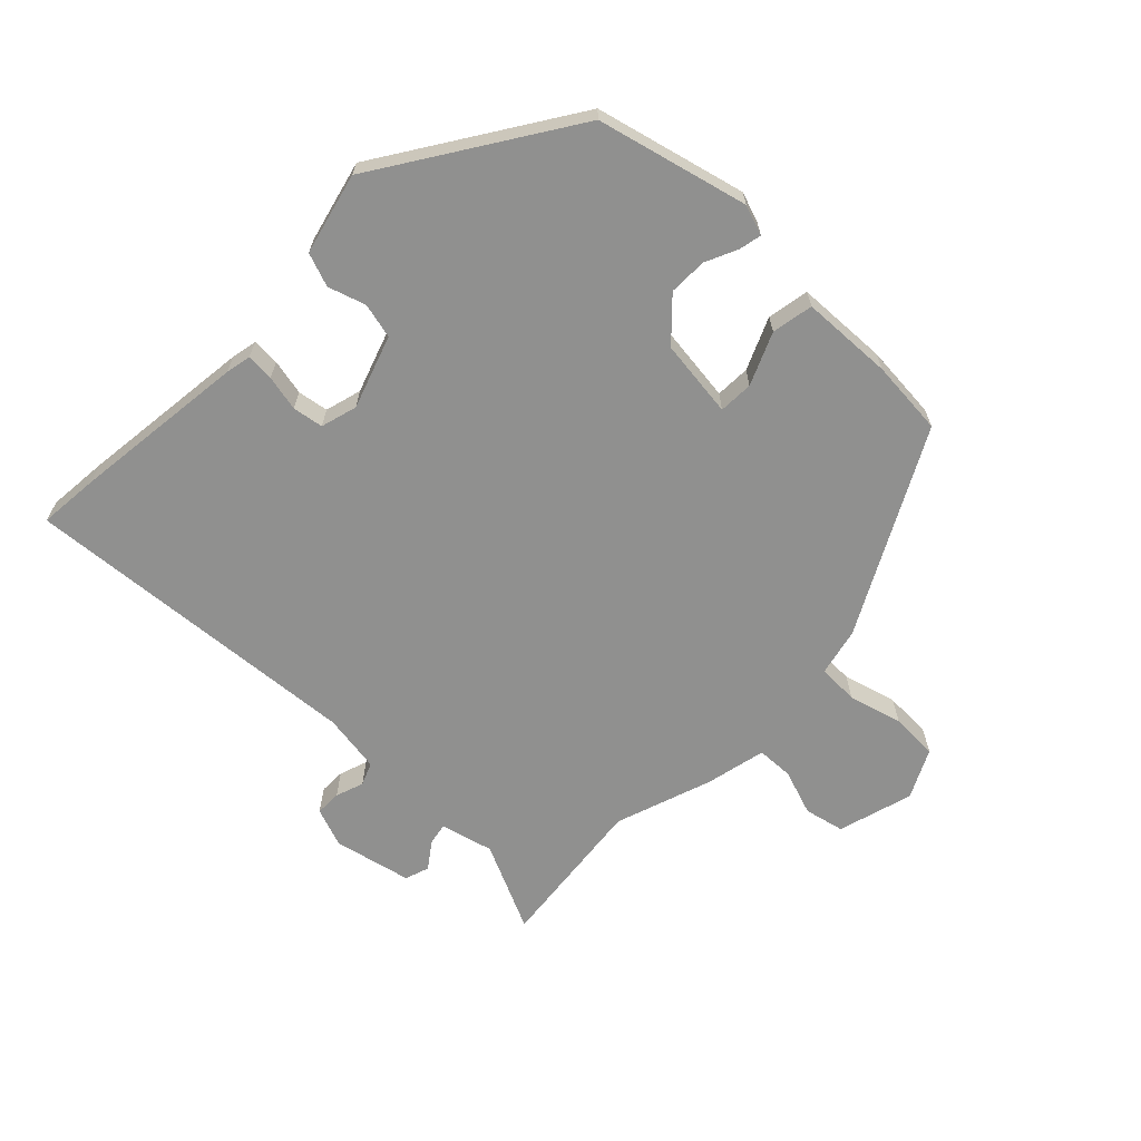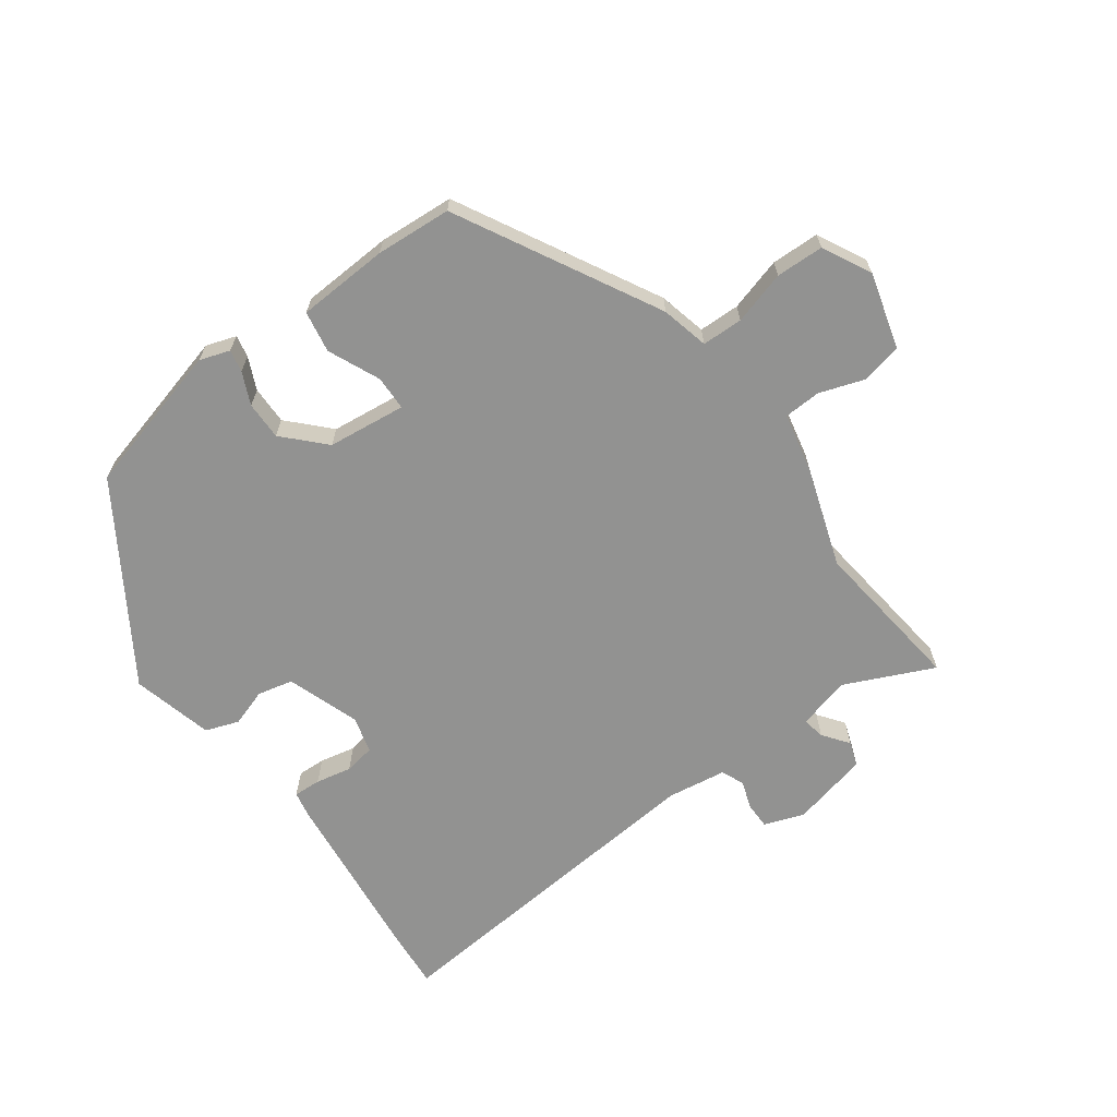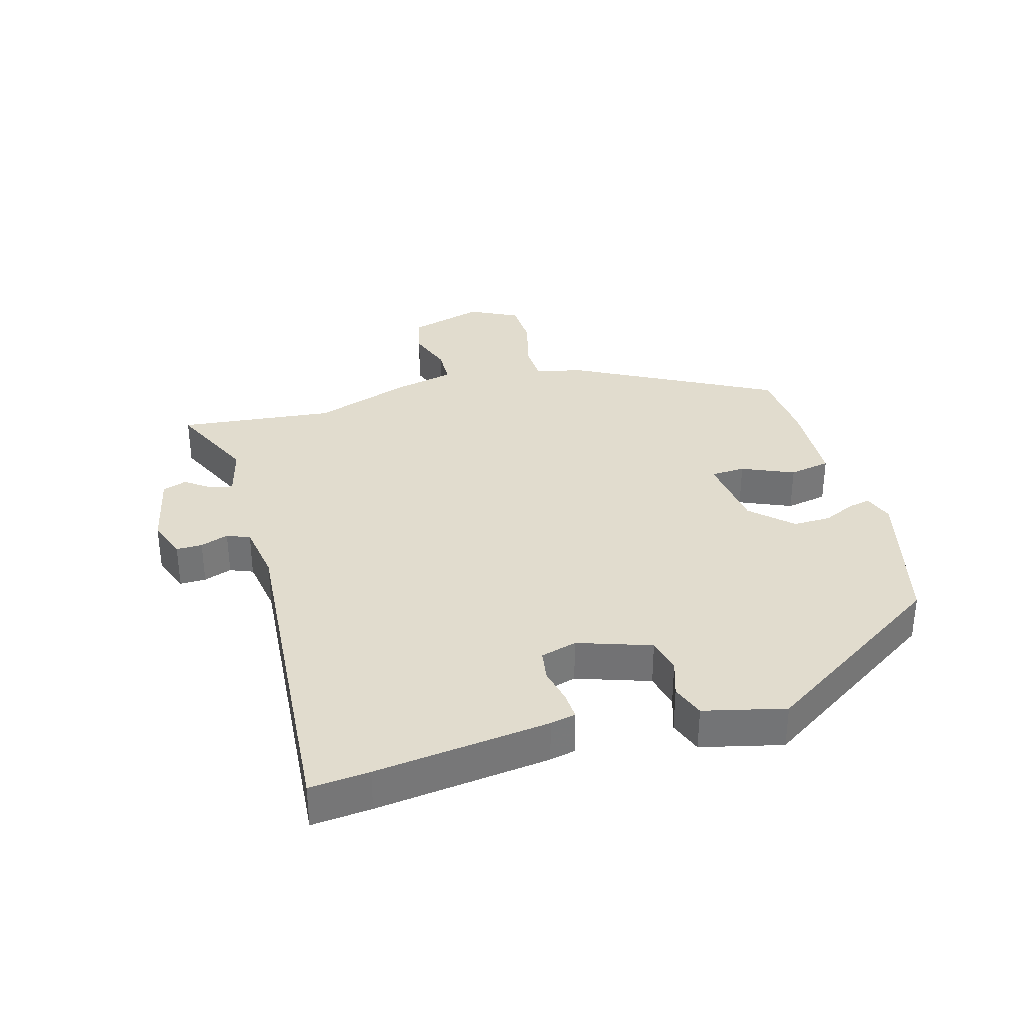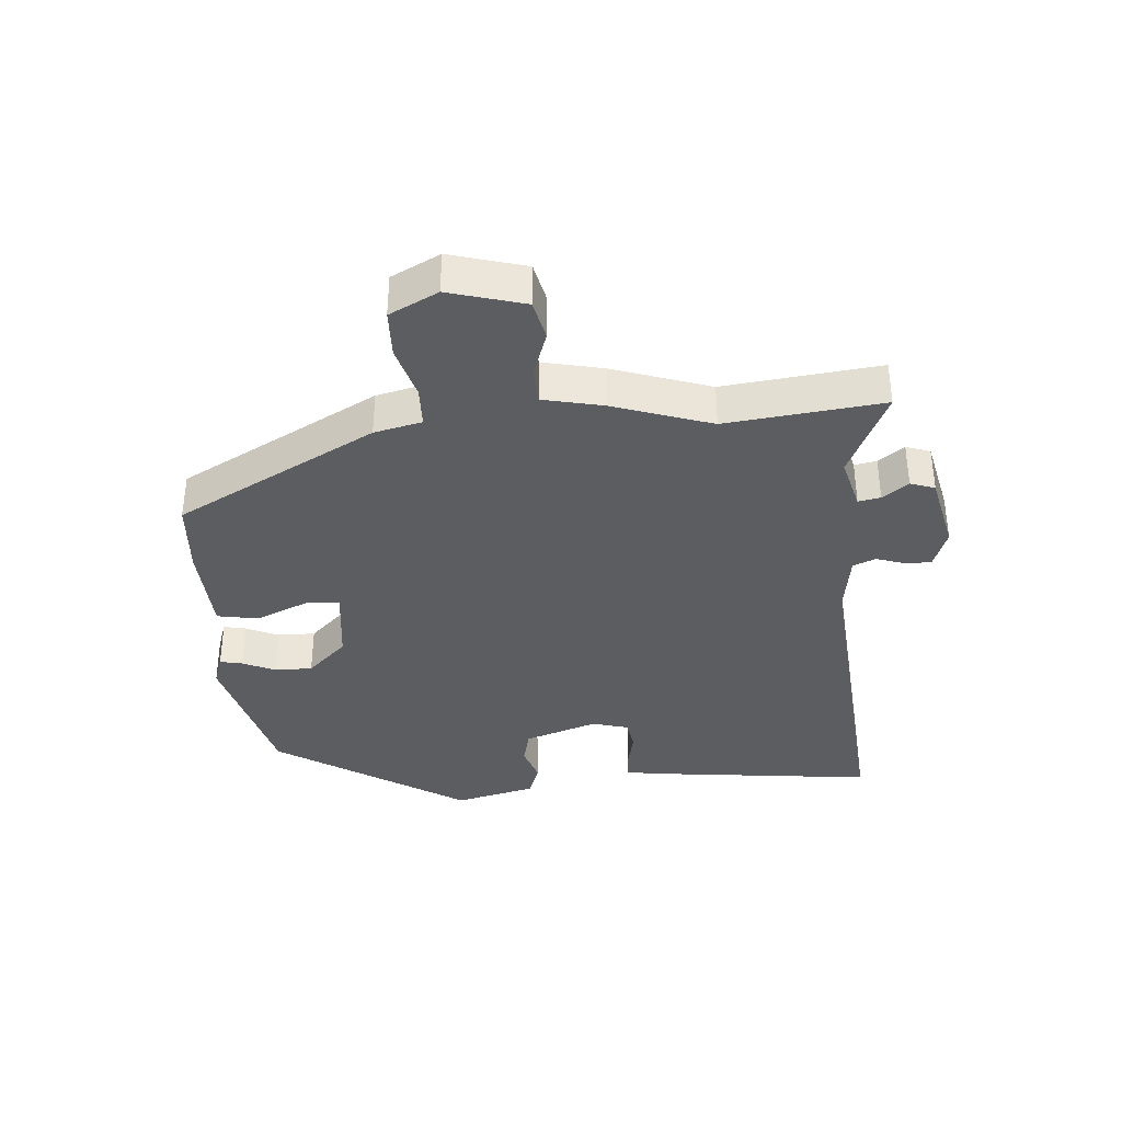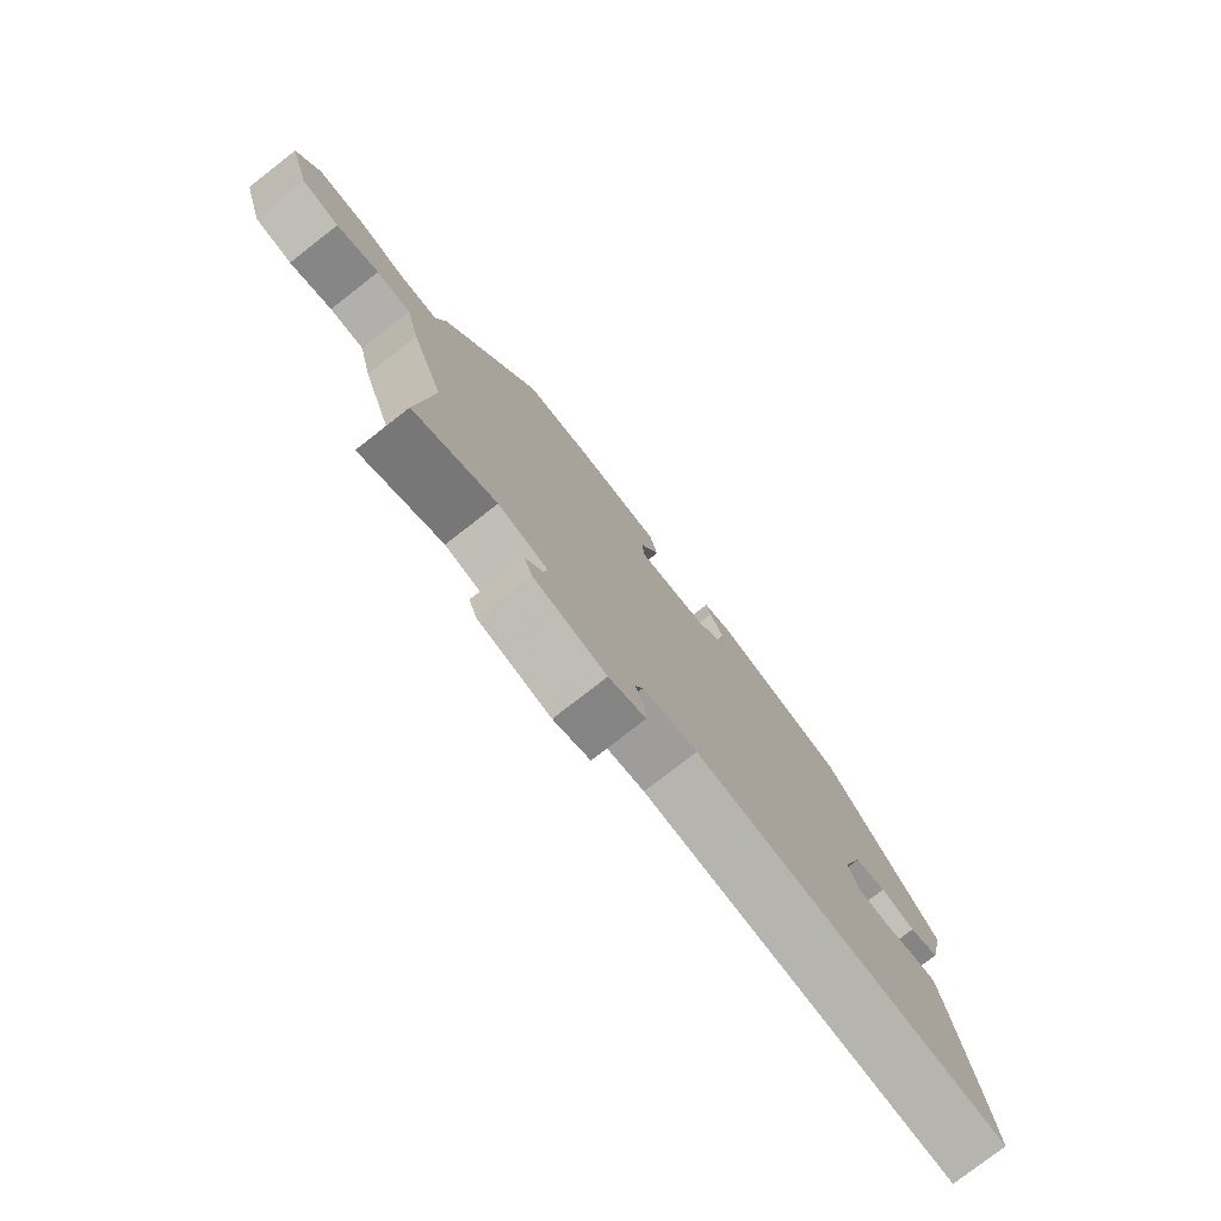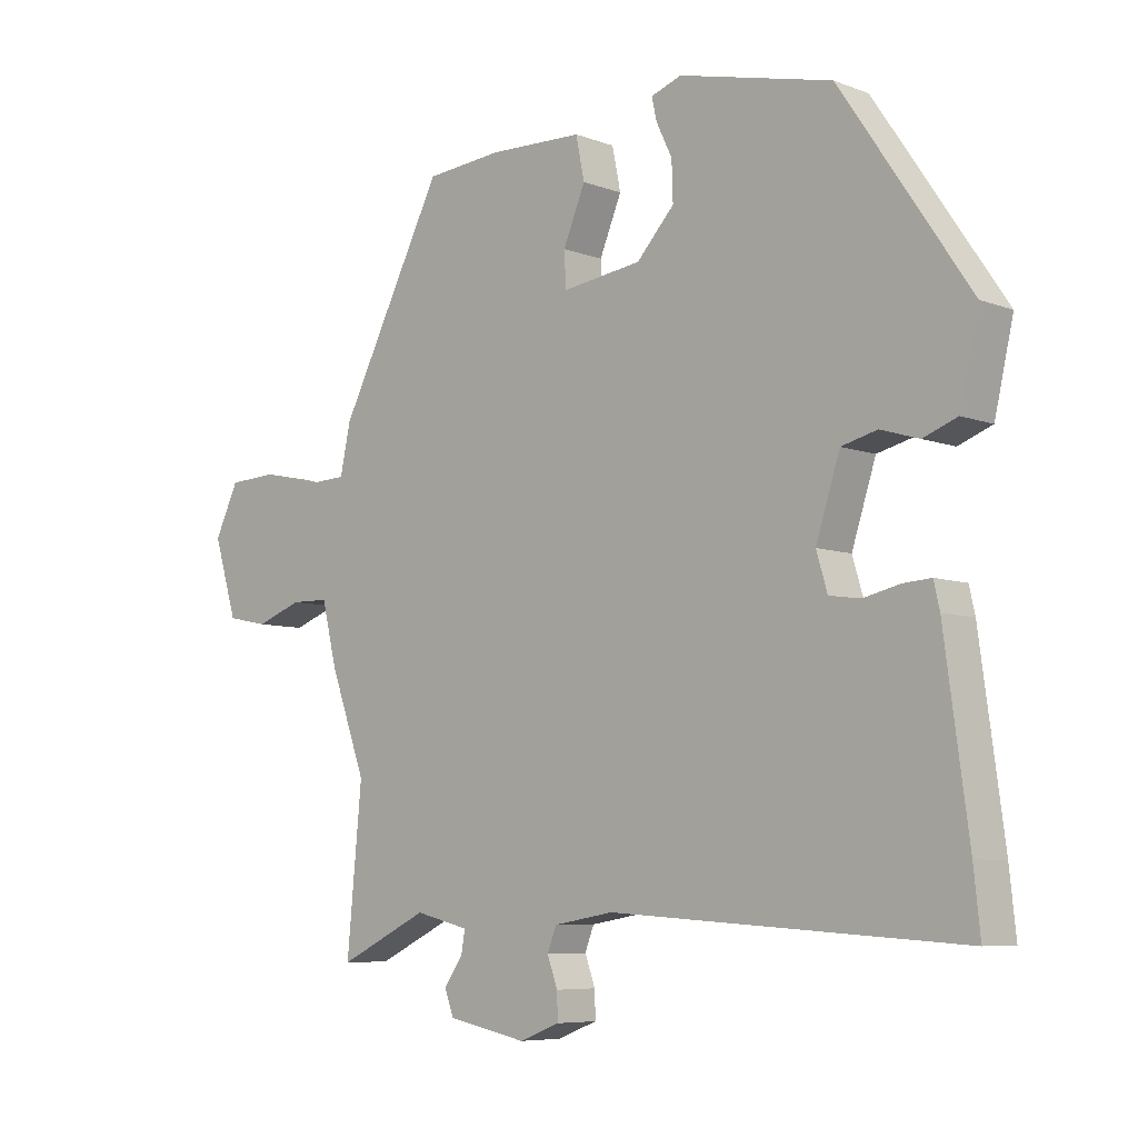
<metadata>
{"format":"obj","ext":"obj","renderer":"f3d","projection":"perspective","resolution":1024,"background":"white","views":[{"elev":-65.5,"azim":-43.3,"up":"+Y"},{"elev":-66.3,"azim":37.5,"up":"+Y"},{"elev":34.0,"azim":-105.0,"up":"+Y"},{"elev":-36.7,"azim":95.7,"up":"+Y"},{"elev":-78.0,"azim":127.9,"up":"+Z"},{"elev":-6.9,"azim":-137.4,"up":"+Z"}]}
</metadata>
<code>
v 0.485 0.07 -0.338
v 0.508 0.07 -0.584
v 0.37 0.07 -0.517
v 0.287 0.07 -0.537
v 0.293 0.07 -0.572
v 0.322 0.07 -0.613
v 0.308 0.07 -0.651
v 0.186 0.07 -0.676
v 0.124 0.07 -0.652
v 0.125 0.07 -0.611
v 0.141 0.07 -0.567
v 0.127 0.07 -0.531
v 0.035 0.07 -0.515
v -0.505 0.07 -0.549
v -0.495 0.07 -0.455
v -0.458 0.07 -0.181
v -0.449 0.07 -0.141
v -0.406 0.07 -0.144
v -0.35 0.07 -0.157
v -0.302 0.07 -0.15
v -0.285 0.07 -0.093
v -0.322 0.07 0.022
v -0.377 0.07 0.036
v -0.436 0.07 0.018
v -0.488 0.07 0.038
v -0.517 0.07 0.166
v -0.319 0.07 0.46
v -0.083 0.07 0.516
v -0.036 0.07 0.499
v -0.044 0.07 0.464
v -0.068 0.07 0.414
v -0.07 0.07 0.354
v -0.012 0.07 0.291
v 0.11 0.07 0.274
v 0.113 0.07 0.328
v 0.079 0.07 0.41
v 0.092 0.07 0.475
v 0.236 0.07 0.479
v 0.354 0.07 0.468
v 0.515 0.07 0.152
v 0.531 0.07 0.077
v 0.595 0.07 0.074
v 0.679 0.07 0.096
v 0.754 0.07 0.092
v 0.791 0.07 0.015
v 0.755 0.07 -0.103
v 0.692 0.07 -0.116
v 0.621 0.07 -0.09
v 0.563 0.07 -0.091
v 0.54 0.07 -0.186
v 0.485 0 -0.338
v 0.508 0 -0.584
v 0.37 0 -0.517
v 0.287 0 -0.537
v 0.293 0 -0.572
v 0.322 0 -0.613
v 0.308 0 -0.651
v 0.186 0 -0.676
v 0.124 0 -0.652
v 0.125 0 -0.611
v 0.141 0 -0.567
v 0.127 0 -0.531
v 0.035 0 -0.515
v -0.505 0 -0.549
v -0.495 0 -0.455
v -0.458 0 -0.181
v -0.449 0 -0.141
v -0.406 0 -0.144
v -0.35 0 -0.157
v -0.302 0 -0.15
v -0.285 0 -0.093
v -0.322 0 0.022
v -0.377 0 0.036
v -0.436 0 0.018
v -0.488 0 0.038
v -0.517 0 0.166
v -0.319 0 0.46
v -0.083 0 0.516
v -0.036 0 0.499
v -0.044 0 0.464
v -0.068 0 0.414
v -0.07 0 0.354
v -0.012 0 0.291
v 0.11 0 0.274
v 0.113 0 0.328
v 0.079 0 0.41
v 0.092 0 0.475
v 0.236 0 0.479
v 0.354 0 0.468
v 0.515 0 0.152
v 0.531 0 0.077
v 0.595 0 0.074
v 0.679 0 0.096
v 0.754 0 0.092
v 0.791 0 0.015
v 0.755 0 -0.103
v 0.692 0 -0.116
v 0.621 0 -0.09
v 0.563 0 -0.091
v 0.54 0 -0.186
f 49 50 1
f 46 47 48
f 45 46 48
f 44 45 48
f 43 44 48
f 42 43 48
f 41 42 48 49
f 41 49 1
f 40 41 1
f 39 40 1
f 38 39 1
f 37 38 1
f 36 37 1
f 35 36 1
f 29 30 31
f 28 29 31
f 27 28 31
f 26 27 31
f 25 26 31
f 24 25 31
f 23 24 31
f 22 23 31 32
f 21 22 32 33
f 17 18 19
f 16 17 19
f 15 16 19
f 14 15 19
f 13 14 19
f 12 13 19 20
f 9 10 11
f 8 9 11
f 7 8 11
f 6 7 11
f 5 6 11
f 4 5 11 12
f 21 33 34
f 20 21 34
f 12 20 34
f 4 12 34
f 3 4 34
f 3 34 35
f 2 3 35
f 1 2 35
f 51 100 99
f 98 97 96
f 98 96 95
f 98 95 94
f 98 94 93
f 98 93 92
f 99 98 92 91
f 51 99 91
f 51 91 90
f 51 90 89
f 51 89 88
f 51 88 87
f 51 87 86
f 51 86 85
f 81 80 79
f 81 79 78
f 81 78 77
f 81 77 76
f 81 76 75
f 81 75 74
f 81 74 73
f 82 81 73 72
f 83 82 72 71
f 69 68 67
f 69 67 66
f 69 66 65
f 69 65 64
f 69 64 63
f 70 69 63 62
f 61 60 59
f 61 59 58
f 61 58 57
f 61 57 56
f 61 56 55
f 62 61 55 54
f 84 83 71
f 84 71 70
f 84 70 62
f 84 62 54
f 84 54 53
f 85 84 53
f 85 53 52
f 85 52 51
f 1 51 52 2
f 2 52 53 3
f 3 53 54 4
f 4 54 55 5
f 5 55 56 6
f 6 56 57 7
f 7 57 58 8
f 8 58 59 9
f 9 59 60 10
f 10 60 61 11
f 11 61 62 12
f 12 62 63 13
f 13 63 64 14
f 14 64 65 15
f 15 65 66 16
f 16 66 67 17
f 17 67 68 18
f 18 68 69 19
f 19 69 70 20
f 20 70 71 21
f 21 71 72 22
f 22 72 73 23
f 23 73 74 24
f 24 74 75 25
f 25 75 76 26
f 26 76 77 27
f 27 77 78 28
f 28 78 79 29
f 29 79 80 30
f 30 80 81 31
f 31 81 82 32
f 32 82 83 33
f 33 83 84 34
f 34 84 85 35
f 35 85 86 36
f 36 86 87 37
f 37 87 88 38
f 38 88 89 39
f 39 89 90 40
f 40 90 91 41
f 41 91 92 42
f 42 92 93 43
f 43 93 94 44
f 44 94 95 45
f 45 95 96 46
f 46 96 97 47
f 47 97 98 48
f 48 98 99 49
f 49 99 100 50
f 50 100 51 1

</code>
